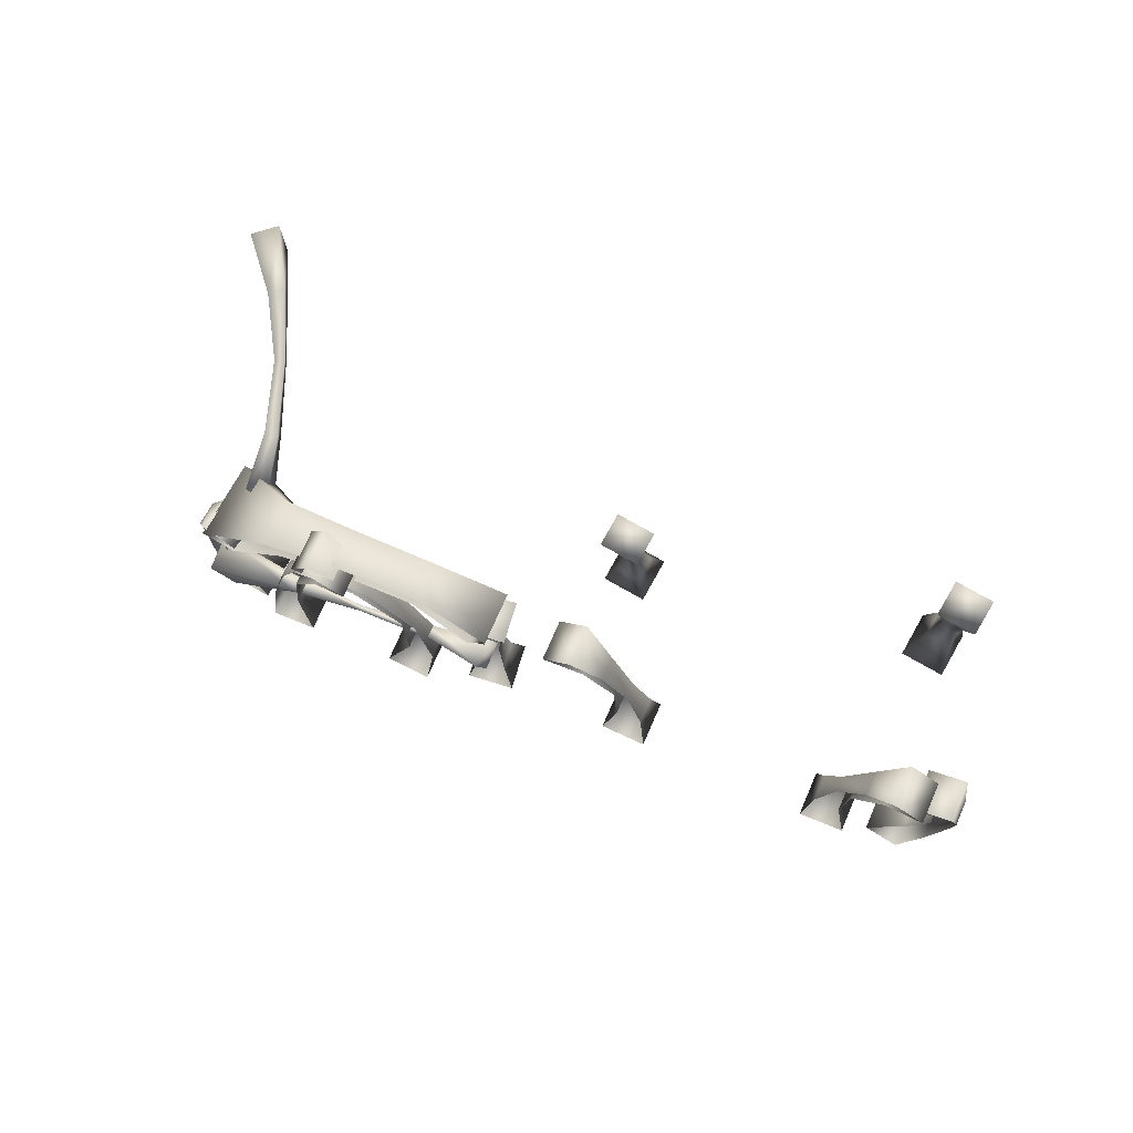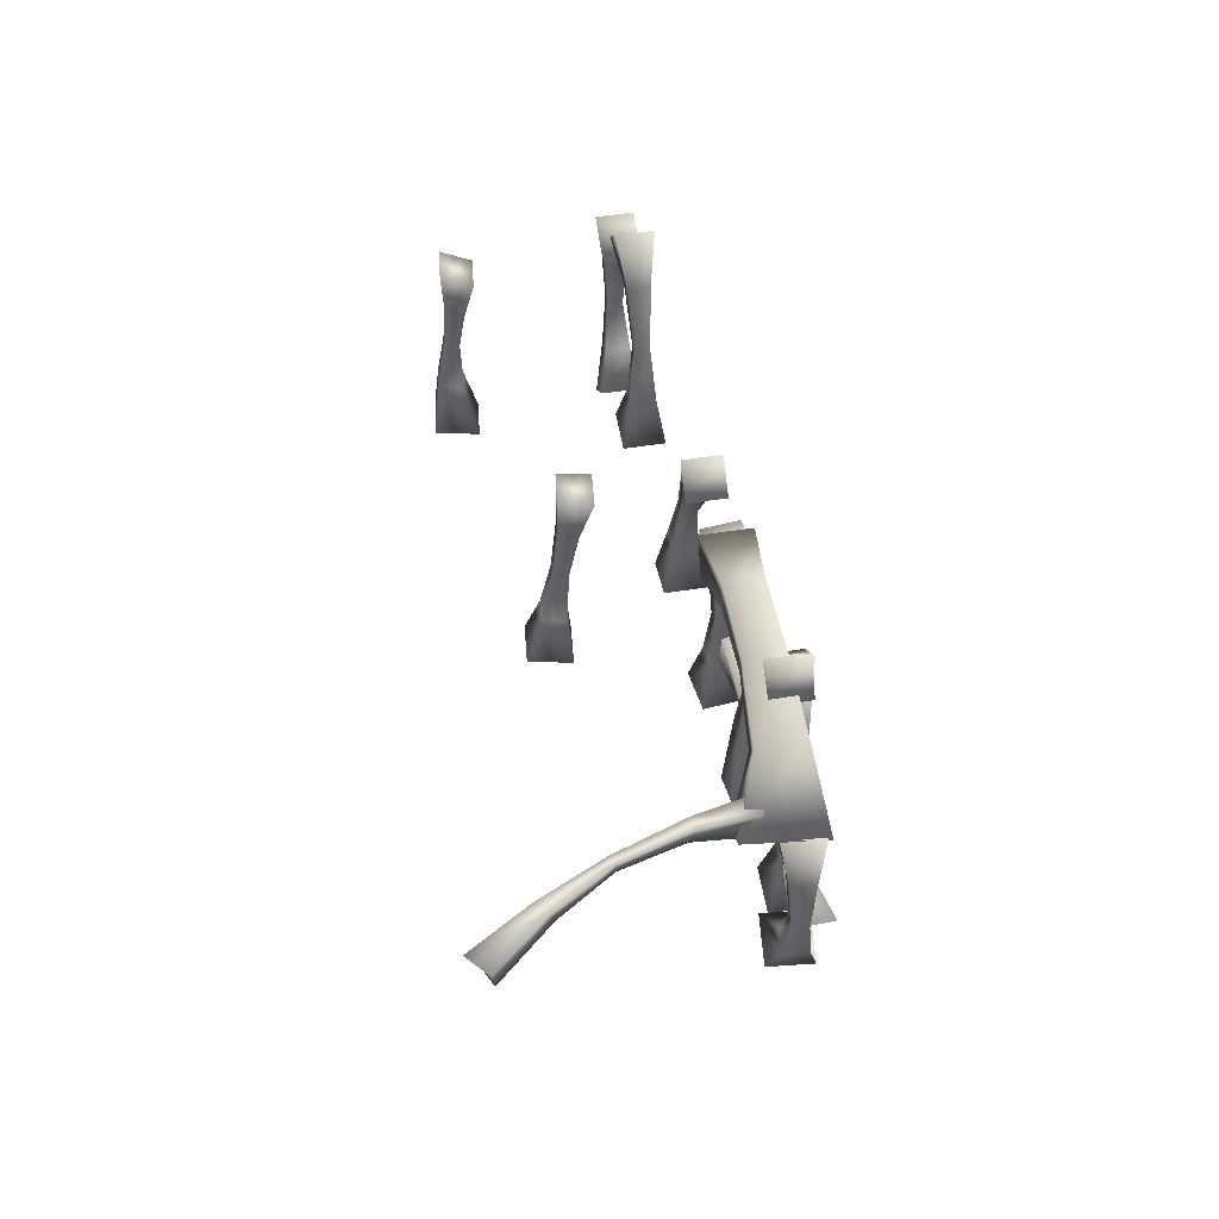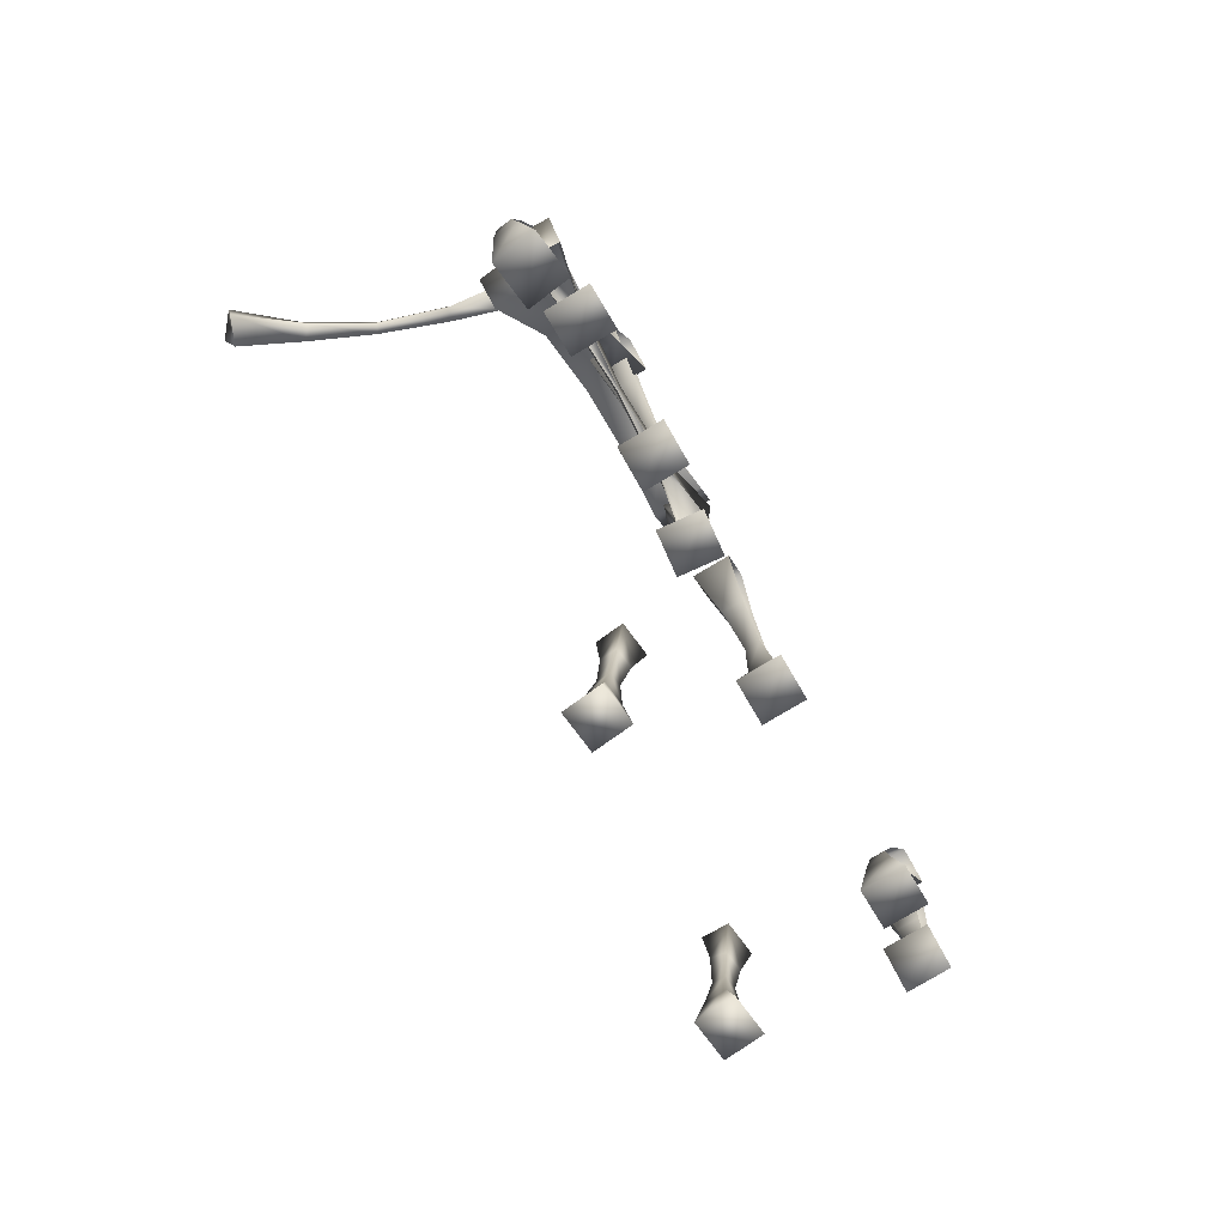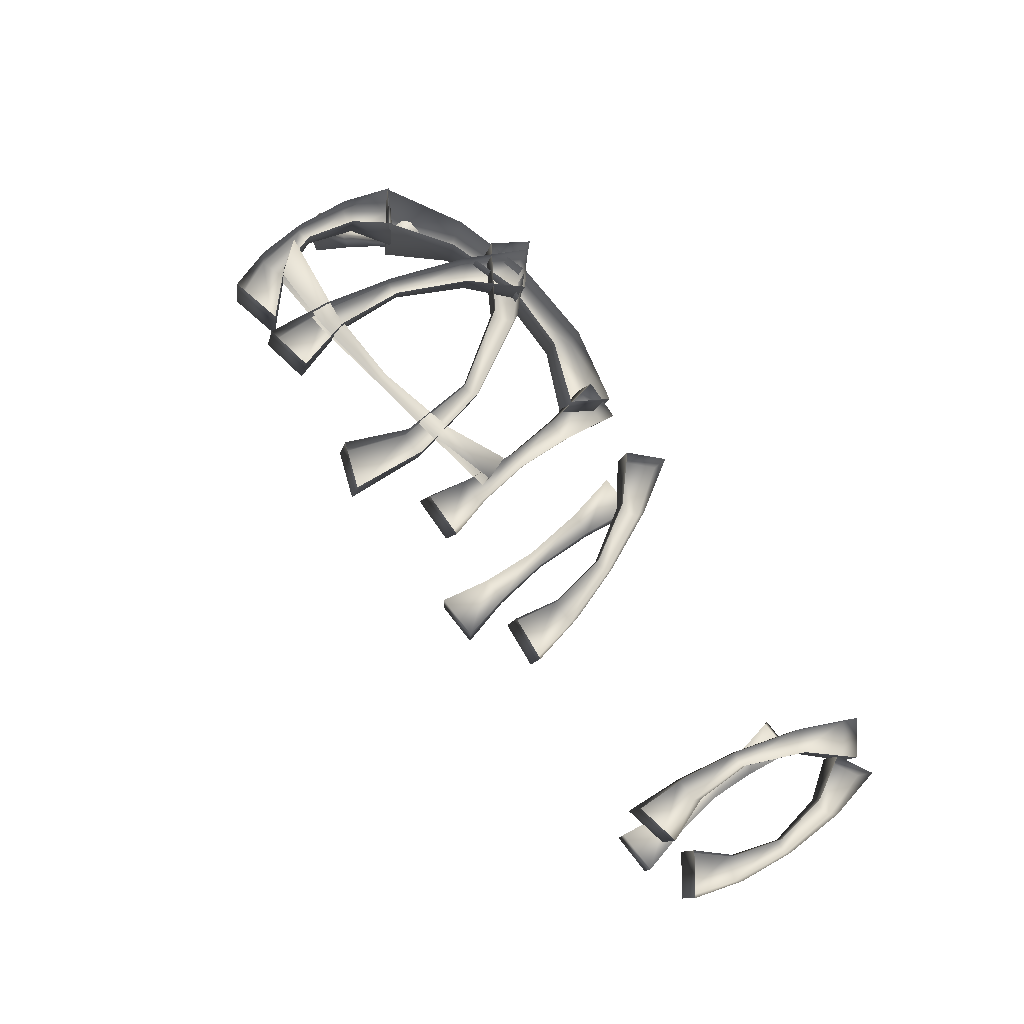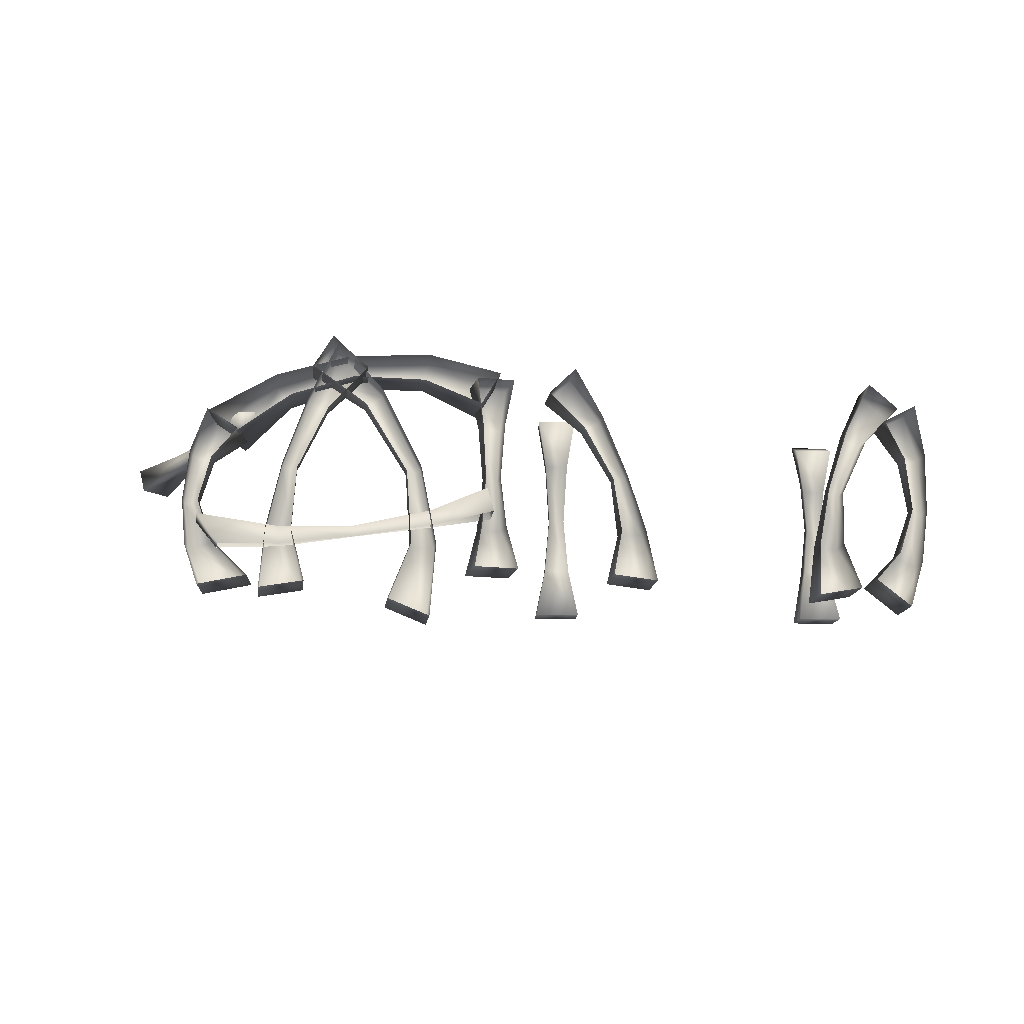
<metadata>
{"format":"obj","ext":"obj","renderer":"f3d","projection":"perspective","resolution":1024,"background":"white","views":[{"elev":75.8,"azim":41.7,"up":"+Y"},{"elev":49.3,"azim":-82.3,"up":"+Y"},{"elev":-78.9,"azim":-41.2,"up":"+Y"},{"elev":64.1,"azim":50.8,"up":"+Z"},{"elev":-15.2,"azim":10.6,"up":"+Y"}]}
</metadata>
<code>
g BagRow2
v -482.8 -1520 -2555
v -474.1 -1579 -2564
v -508.4 -1520 -2550
v -519.8 -1579 -2554
v -485.9 -1468 -2546
v -501.7 -1468 -2542
v -481.4 -1411 -2543
v -504.8 -1411 -2538
v -473.8 -1365 -2547
v -513.2 -1365 -2538
v -519.8 -1579 -2554
v -474.1 -1579 -2564
v -510.1 -1583 -2509
v -464.4 -1583 -2518
v -503 -1524 -2524
v -510.1 -1583 -2509
v -498.4 -1473 -2527
v -500.7 -1427 -2519
v -506.4 -1379 -2506
v -473.8 -1365 -2547
v -513.2 -1365 -2538
v -466.9 -1379 -2515
v -506.4 -1379 -2506
v -477.4 -1427 -2524
v -466.9 -1379 -2515
v -482.6 -1473 -2530
v -477.4 -1524 -2530
v -464.4 -1583 -2518
v -464.4 -1583 -2518
v -477.4 -1524 -2530
v -503 -1524 -2524
v -510.1 -1583 -2509
v -482.6 -1473 -2530
v -498.4 -1473 -2527
v -477.4 -1427 -2524
v -500.7 -1427 -2519
v -466.9 -1379 -2515
v -506.4 -1379 -2506
v -379.7 -1554 -2393
v -401.1 -1607 -2397
v -402.7 -1544 -2386
v -436 -1578 -2386
v -368.7 -1495 -2391
v -384 -1494 -2386
v -369.9 -1431 -2395
v -392.1 -1437 -2388
v -383 -1378 -2399
v -417 -1396 -2388
v -436 -1578 -2386
v -401.1 -1607 -2397
v -421.6 -1578 -2341
v -386.6 -1607 -2353
v -394.6 -1544 -2361
v -421.6 -1578 -2341
v -379 -1494 -2371
v -384.7 -1437 -2365
v -404.5 -1396 -2350
v -383 -1378 -2399
v -417 -1396 -2388
v -370.5 -1378 -2361
v -404.5 -1396 -2350
v -362.5 -1431 -2372
v -370.5 -1378 -2361
v -363.7 -1495 -2376
v -371.6 -1554 -2368
v -386.6 -1607 -2353
v -463 -1540 -2354
v -452.5 -1590 -2368
v -488 -1540 -2346
v -496.2 -1599 -2354
v -458.6 -1481 -2350
v -473.5 -1477 -2346
v -434.1 -1423 -2362
v -454 -1411 -2356
v -402.5 -1385 -2381
v -431.7 -1359 -2372
v -496.2 -1599 -2354
v -452.5 -1590 -2368
v -481.7 -1599 -2310
v -438.1 -1590 -2324
v -479.9 -1540 -2321
v -481.7 -1599 -2310
v -468.5 -1477 -2330
v -446.6 -1411 -2333
v -419.2 -1359 -2333
v -402.5 -1385 -2381
v -431.7 -1359 -2372
v -390 -1385 -2343
v -419.2 -1359 -2333
v -426.7 -1423 -2340
v -390 -1385 -2343
v -453.6 -1481 -2335
v -454.9 -1540 -2329
v -438.1 -1590 -2324
v -671 -1531 -2287
v -664.9 -1589 -2299
v -695.8 -1533 -2279
v -709.1 -1584 -2285
v -686.9 -1469 -2276
v -701.4 -1474 -2272
v -713.6 -1405 -2272
v -732.6 -1418 -2265
v -745 -1355 -2270
v -772.1 -1383 -2261
v -709.1 -1584 -2285
v -664.9 -1589 -2299
v -694.6 -1584 -2241
v -650.5 -1589 -2255
v -687.7 -1533 -2254
v -694.6 -1584 -2241
v -696.4 -1474 -2256
v -725.2 -1418 -2243
v -759.6 -1383 -2223
v -745 -1355 -2270
v -772.1 -1383 -2261
v -732.5 -1355 -2232
v -759.6 -1383 -2223
v -706.2 -1405 -2249
v -732.5 -1355 -2232
v -681.9 -1469 -2261
v -662.9 -1531 -2262
v -650.5 -1589 -2255
v -770.6 -1543 -2401
v -763.8 -1592 -2419
v -796.2 -1543 -2396
v -809.5 -1592 -2409
v -773.1 -1486 -2389
v -788.9 -1486 -2386
v -767.9 -1424 -2383
v -791.3 -1424 -2378
v -759.7 -1373 -2384
v -799.2 -1373 -2376
v -809.5 -1592 -2409
v -763.8 -1592 -2419
v -799.9 -1597 -2364
v -754.2 -1597 -2374
v -790.8 -1546 -2370
v -799.9 -1597 -2364
v -785.6 -1488 -2370
v -787.1 -1427 -2358
v -792.2 -1377 -2343
v -759.7 -1373 -2384
v -799.2 -1373 -2376
v -752.7 -1377 -2351
v -792.2 -1377 -2343
v -763.7 -1427 -2363
v -752.7 -1377 -2351
v -769.7 -1488 -2373
v -765.1 -1546 -2376
v -754.2 -1597 -2374
v -754.2 -1597 -2374
v -765.1 -1546 -2376
v -790.8 -1546 -2370
v -799.9 -1597 -2364
v -769.7 -1488 -2373
v -785.6 -1488 -2370
v -763.7 -1427 -2363
v -787.1 -1427 -2358
v -752.7 -1377 -2351
v -792.2 -1377 -2343
v -816.3 -1533 -2236
v -811.2 -1581 -2250
v -840.1 -1533 -2225
v -853.7 -1581 -2230
v -818.8 -1479 -2229
v -833.5 -1479 -2223
v -816.9 -1420 -2234
v -838.6 -1420 -2225
v -812.8 -1372 -2245
v -849.5 -1372 -2229
v -853.7 -1581 -2230
v -811.2 -1581 -2250
v -834.4 -1581 -2188
v -791.9 -1581 -2207
v -829.3 -1533 -2201
v -834.4 -1581 -2188
v -826.8 -1479 -2208
v -828.7 -1420 -2203
v -832.8 -1372 -2192
v -812.8 -1372 -2245
v -849.5 -1372 -2229
v -796 -1372 -2209
v -832.8 -1372 -2192
v -807 -1420 -2213
v -796 -1372 -2209
v -812.1 -1479 -2215
v -805.4 -1533 -2212
v -791.9 -1581 -2207
v -1034 -1544 -2142
v -1118 -1537 -2123
v -1028 -1545 -2127
v -1105 -1537 -2087
v -960.1 -1539 -2163
v -958.1 -1539 -2158
v -885.9 -1521 -2195
v -881.2 -1520 -2182
v -831.4 -1498 -2218
v -821.4 -1497 -2189
v -1105 -1537 -2087
v -1118 -1537 -2123
v -1083 -1567 -2095
v -1097 -1564 -2129
v -1028 -1563 -2129
v -1083 -1567 -2095
v -957.1 -1550 -2161
v -877.8 -1535 -2185
v -815.8 -1520 -2197
v -831.4 -1498 -2218
v -821.4 -1497 -2189
v -825.5 -1522 -2225
v -815.8 -1520 -2197
v -881.1 -1536 -2194
v -825.5 -1522 -2225
v -957.6 -1550 -2162
v -1032 -1562 -2140
v -1097 -1564 -2129
v -880.7 -1559 -2199
v -890.6 -1638 -2207
v -905.6 -1557 -2191
v -931.8 -1620 -2193
v -894.2 -1474 -2189
v -908.9 -1479 -2185
v -935.1 -1392 -2180
v -952.3 -1408 -2175
v -989.3 -1336 -2171
v -1009 -1371 -2165
v -931.8 -1620 -2193
v -890.6 -1638 -2207
v -917.4 -1620 -2149
v -876.1 -1638 -2162
v -897.5 -1557 -2166
v -917.4 -1620 -2149
v -903.9 -1479 -2169
v -945 -1408 -2152
v -996.4 -1371 -2126
v -989.3 -1336 -2171
v -1009 -1371 -2165
v -976.8 -1336 -2133
v -996.4 -1371 -2126
v -927.7 -1392 -2157
v -976.8 -1336 -2133
v -889.2 -1474 -2174
v -872.6 -1559 -2174
v -876.1 -1638 -2162
v -1023 -1548 -2148
v -1012 -1605 -2162
v -1048 -1548 -2140
v -1056 -1614 -2148
v -1017 -1481 -2144
v -1032 -1477 -2140
v -988.7 -1415 -2158
v -1009 -1403 -2151
v -952.9 -1371 -2178
v -982 -1345 -2168
v -1056 -1614 -2148
v -1012 -1605 -2162
v -1041 -1614 -2103
v -997.6 -1605 -2118
v -1039 -1548 -2115
v -1041 -1614 -2103
v -1027 -1477 -2124
v -1001 -1403 -2128
v -969.5 -1345 -2130
v -952.9 -1371 -2178
v -982 -1345 -2168
v -940.5 -1371 -2140
v -969.5 -1345 -2130
v -981.3 -1415 -2135
v -940.5 -1371 -2140
v -1012 -1481 -2129
v -1015 -1548 -2123
v -997.6 -1605 -2118
v -1105 -1556 -2138
v -1066 -1599 -2156
v -1129 -1564 -2133
v -1115 -1608 -2146
v -1117 -1515 -2130
v -1133 -1515 -2127
v -1105 -1469 -2136
v -1127 -1462 -2132
v -1074 -1443 -2151
v -1106 -1422 -2145
v -1115 -1608 -2146
v -1066 -1599 -2156
v -1106 -1608 -2100
v -1057 -1599 -2111
v -1123 -1564 -2107
v -1106 -1608 -2100
v -1130 -1515 -2111
v -1122 -1462 -2108
v -1104 -1419 -2104
v -1074 -1443 -2151
v -1106 -1422 -2145
v -1072 -1440 -2111
v -1104 -1419 -2104
v -1100 -1469 -2113
v -1072 -1440 -2111
v -1114 -1515 -2114
v -1099 -1556 -2112
v -1057 -1599 -2111
v -1204 -1417 -2330
v -1250 -1433 -2376
v -1209 -1400 -2335
v -1263 -1404 -2383
v -1157 -1410 -2280
v -1157 -1400 -2281
v -1111 -1416 -2223
v -1107 -1401 -2218
v -1080 -1430 -2180
v -1071 -1406 -2162
v -1263 -1404 -2383
v -1250 -1433 -2376
v -1279 -1405 -2357
v -1273 -1430 -2356
v -1219 -1400 -2321
v -1279 -1405 -2357
v -1165 -1400 -2274
v -1120 -1401 -2213
v -1095 -1406 -2159
v -1080 -1430 -2180
v -1071 -1406 -2162
v -1104 -1430 -2175
v -1095 -1406 -2159
v -1124 -1416 -2218
v -1104 -1430 -2175
v -1165 -1410 -2274
v -1213 -1417 -2316
v -1273 -1430 -2356
v -1273 -1430 -2356
v -1213 -1417 -2316
v -1219 -1400 -2321
v -1279 -1405 -2357
v -1165 -1410 -2274
v -1165 -1400 -2274
v -1124 -1416 -2218
v -1120 -1401 -2213
v -1104 -1430 -2175
v -1095 -1406 -2159
v -1036 -1399 -2178
v -1088 -1442 -2187
v -1050 -1378 -2173
v -1117 -1421 -2178
v -971.1 -1376 -2193
v -974.6 -1353 -2192
v -899.5 -1376 -2216
v -894.7 -1347 -2217
v -843.6 -1403 -2239
v -824.1 -1368 -2245
v -1117 -1421 -2178
v -1088 -1442 -2187
v -1101 -1422 -2100
v -1072 -1443 -2109
v -1036 -1378 -2127
v -1101 -1422 -2100
v -962.4 -1353 -2153
v -883 -1347 -2180
v -808.4 -1368 -2195
v -843.6 -1403 -2239
v -824.1 -1368 -2245
v -827.9 -1403 -2189
v -808.4 -1368 -2195
v -887.8 -1376 -2179
v -827.9 -1403 -2189
v -958.8 -1376 -2154
v -1021 -1399 -2131
v -1072 -1443 -2109
f 20 21 22
f 23 22 21
f 102 113 104
f 113 102 112
f 100 112 102
f 112 100 111
f 97 111 100
f 111 97 109
f 98 109 97
f 109 98 110
f 97 96 98
f 96 97 95
f 100 95 97
f 95 100 99
f 102 99 100
f 99 102 101
f 104 101 102
f 101 104 103
f 95 122 96
f 122 95 121
f 99 121 95
f 121 99 120
f 101 120 99
f 120 101 118
f 103 118 101
f 118 103 119
f 8 19 10
f 19 8 18
f 6 18 8
f 18 6 17
f 3 17 6
f 17 3 15
f 4 15 3
f 15 4 16
f 3 2 4
f 2 3 1
f 6 1 3
f 1 6 5
f 8 5 6
f 5 8 7
f 10 7 8
f 7 10 9
f 1 28 2
f 28 1 27
f 5 27 1
f 27 5 26
f 7 26 5
f 26 7 24
f 9 24 7
f 24 9 25
f 46 57 48
f 57 46 56
f 44 56 46
f 56 44 55
f 41 55 44
f 55 41 53
f 42 53 41
f 53 42 54
f 41 40 42
f 40 41 39
f 44 39 41
f 39 44 43
f 46 43 44
f 43 46 45
f 48 45 46
f 45 48 47
f 39 66 40
f 66 39 65
f 43 65 39
f 65 43 64
f 45 64 43
f 64 45 62
f 47 62 45
f 62 47 63
f 196 207 198
f 207 196 206
f 194 206 196
f 206 194 205
f 191 205 194
f 205 191 203
f 192 203 191
f 203 192 204
f 191 190 192
f 190 191 189
f 194 189 191
f 189 194 193
f 196 193 194
f 193 196 195
f 198 195 196
f 195 198 197
f 189 216 190
f 216 189 215
f 193 215 189
f 215 193 214
f 195 214 193
f 214 195 212
f 197 212 195
f 212 197 213
f 67 94 68
f 94 67 93
f 71 93 67
f 93 71 92
f 73 92 71
f 92 73 90
f 75 90 73
f 90 75 91
f 73 76 75
f 76 73 74
f 71 74 73
f 74 71 72
f 67 72 71
f 72 67 69
f 68 69 67
f 69 68 70
f 81 70 82
f 70 81 69
f 83 69 81
f 69 83 72
f 84 72 83
f 72 84 74
f 85 74 84
f 74 85 76
f 129 132 131
f 132 129 130
f 127 130 129
f 130 127 128
f 123 128 127
f 128 123 125
f 124 125 123
f 125 124 126
f 123 150 124
f 150 123 149
f 127 149 123
f 149 127 148
f 129 148 127
f 148 129 146
f 131 146 129
f 146 131 147
f 137 126 138
f 126 137 125
f 139 125 137
f 125 139 128
f 140 128 139
f 128 140 130
f 141 130 140
f 130 141 132
f 167 170 169
f 170 167 168
f 165 168 167
f 168 165 166
f 161 166 165
f 166 161 163
f 162 163 161
f 163 162 164
f 161 188 162
f 188 161 187
f 165 187 161
f 187 165 186
f 167 186 165
f 186 167 184
f 169 184 167
f 184 169 185
f 175 164 176
f 164 175 163
f 177 163 175
f 163 177 166
f 178 166 177
f 166 178 168
f 179 168 178
f 168 179 170
f 288 287 276
f 275 276 287
f 276 275 274
f 273 274 275
f 274 273 300
f 299 300 273
f 298 299 277
f 273 277 299
f 277 273 278
f 275 278 273
f 278 275 289
f 287 289 275
f 296 298 279
f 277 279 298
f 279 277 280
f 278 280 277
f 280 278 290
f 289 290 278
f 297 296 281
f 279 281 296
f 281 279 282
f 280 282 279
f 282 280 291
f 290 291 280
f 217 244 218
f 244 217 243
f 221 243 217
f 243 221 242
f 223 242 221
f 242 223 240
f 225 240 223
f 240 225 241
f 219 218 220
f 218 219 217
f 222 217 219
f 217 222 221
f 224 221 222
f 221 224 223
f 226 223 224
f 223 226 225
f 224 235 226
f 235 224 234
f 222 234 224
f 234 222 233
f 219 233 222
f 233 219 231
f 220 231 219
f 231 220 232
f 247 246 248
f 246 247 245
f 250 245 247
f 245 250 249
f 252 249 250
f 249 252 251
f 254 251 252
f 251 254 253
f 252 263 254
f 263 252 262
f 250 262 252
f 262 250 261
f 247 261 250
f 261 247 259
f 248 259 247
f 259 248 260
f 268 253 269
f 253 268 251
f 270 251 268
f 251 270 249
f 271 249 270
f 249 271 245
f 272 245 271
f 245 272 246
f 37 38 35
f 36 35 38
f 35 36 33
f 34 33 36
f 33 34 30
f 31 30 34
f 30 31 29
f 32 29 31
f 49 50 51
f 52 51 50
f 58 59 60
f 61 60 59
f 77 78 79
f 80 79 78
f 86 87 88
f 89 88 87
f 105 106 107
f 108 107 106
f 114 115 116
f 117 116 115
f 133 134 135
f 136 135 134
f 142 143 144
f 145 144 143
f 159 160 157
f 158 157 160
f 157 158 155
f 156 155 158
f 155 156 152
f 153 152 156
f 152 153 151
f 154 151 153
f 171 172 173
f 174 173 172
f 180 181 182
f 183 182 181
f 199 200 201
f 202 201 200
f 208 209 210
f 211 210 209
f 227 228 229
f 230 229 228
f 236 237 238
f 239 238 237
f 255 256 257
f 258 257 256
f 264 265 266
f 267 266 265
f 283 284 285
f 286 285 284
f 292 293 294
f 295 294 293
f 303 302 304
f 302 303 301
f 306 301 303
f 301 306 305
f 308 305 306
f 305 308 307
f 310 307 308
f 307 310 309
f 308 319 310
f 319 308 318
f 306 318 308
f 318 306 317
f 303 317 306
f 317 303 315
f 304 315 303
f 315 304 316
f 324 309 325
f 309 324 307
f 326 307 324
f 307 326 305
f 327 305 326
f 305 327 301
f 328 301 327
f 301 328 302
f 311 312 313
f 314 313 312
f 320 321 322
f 323 322 321
f 337 338 335
f 336 335 338
f 335 336 333
f 334 333 336
f 333 334 330
f 331 330 334
f 330 331 329
f 332 329 331
f 341 340 342
f 340 341 339
f 344 339 341
f 339 344 343
f 346 343 344
f 343 346 345
f 348 345 346
f 345 348 347
f 346 357 348
f 357 346 356
f 344 356 346
f 356 344 355
f 341 355 344
f 355 341 353
f 342 353 341
f 353 342 354
f 362 347 363
f 347 362 345
f 364 345 362
f 345 364 343
f 365 343 364
f 343 365 339
f 366 339 365
f 339 366 340
f 349 350 351
f 352 351 350
f 358 359 360
f 361 360 359
f 11 12 13
f 14 13 12

</code>
